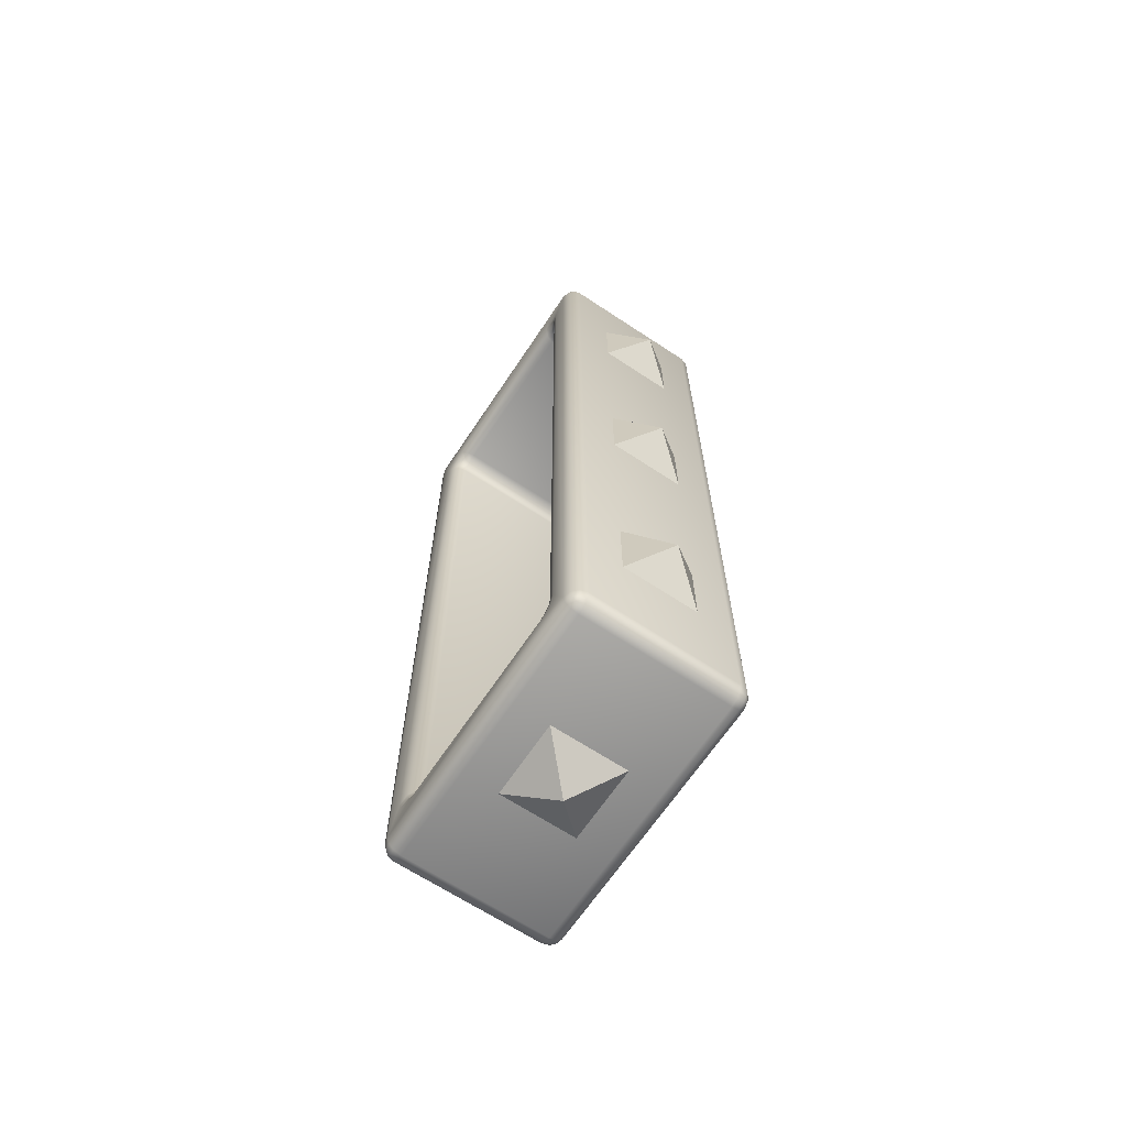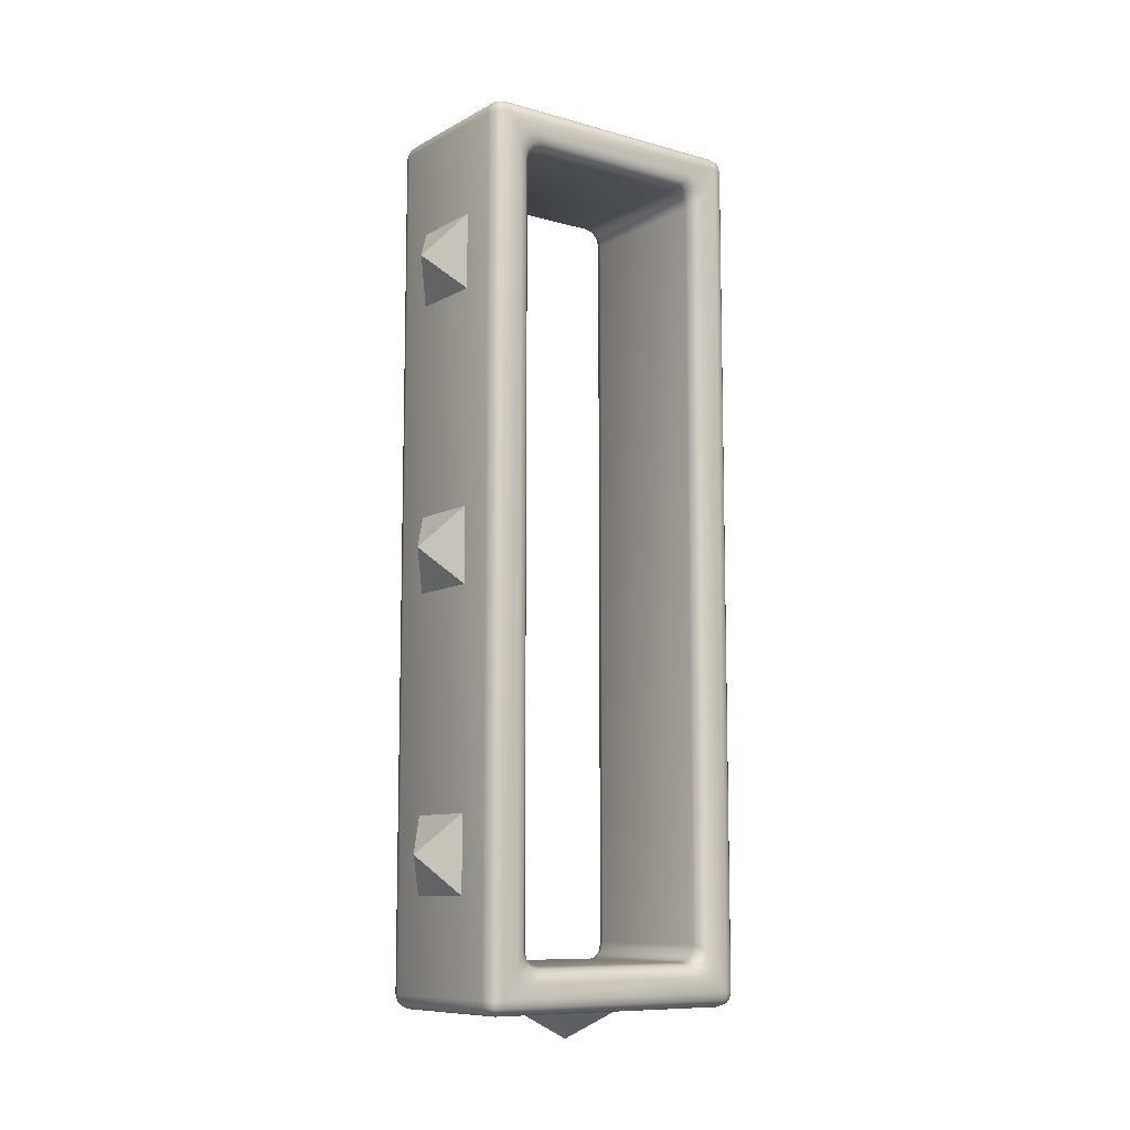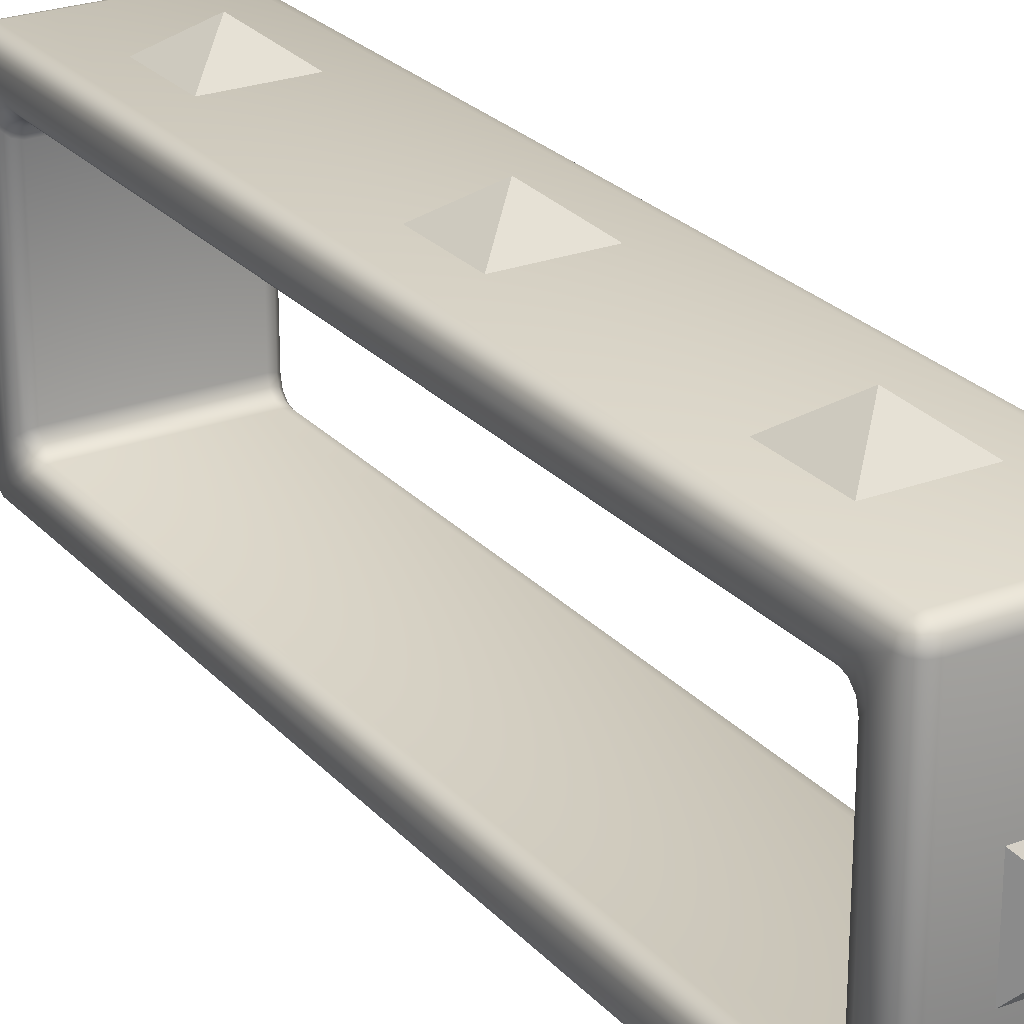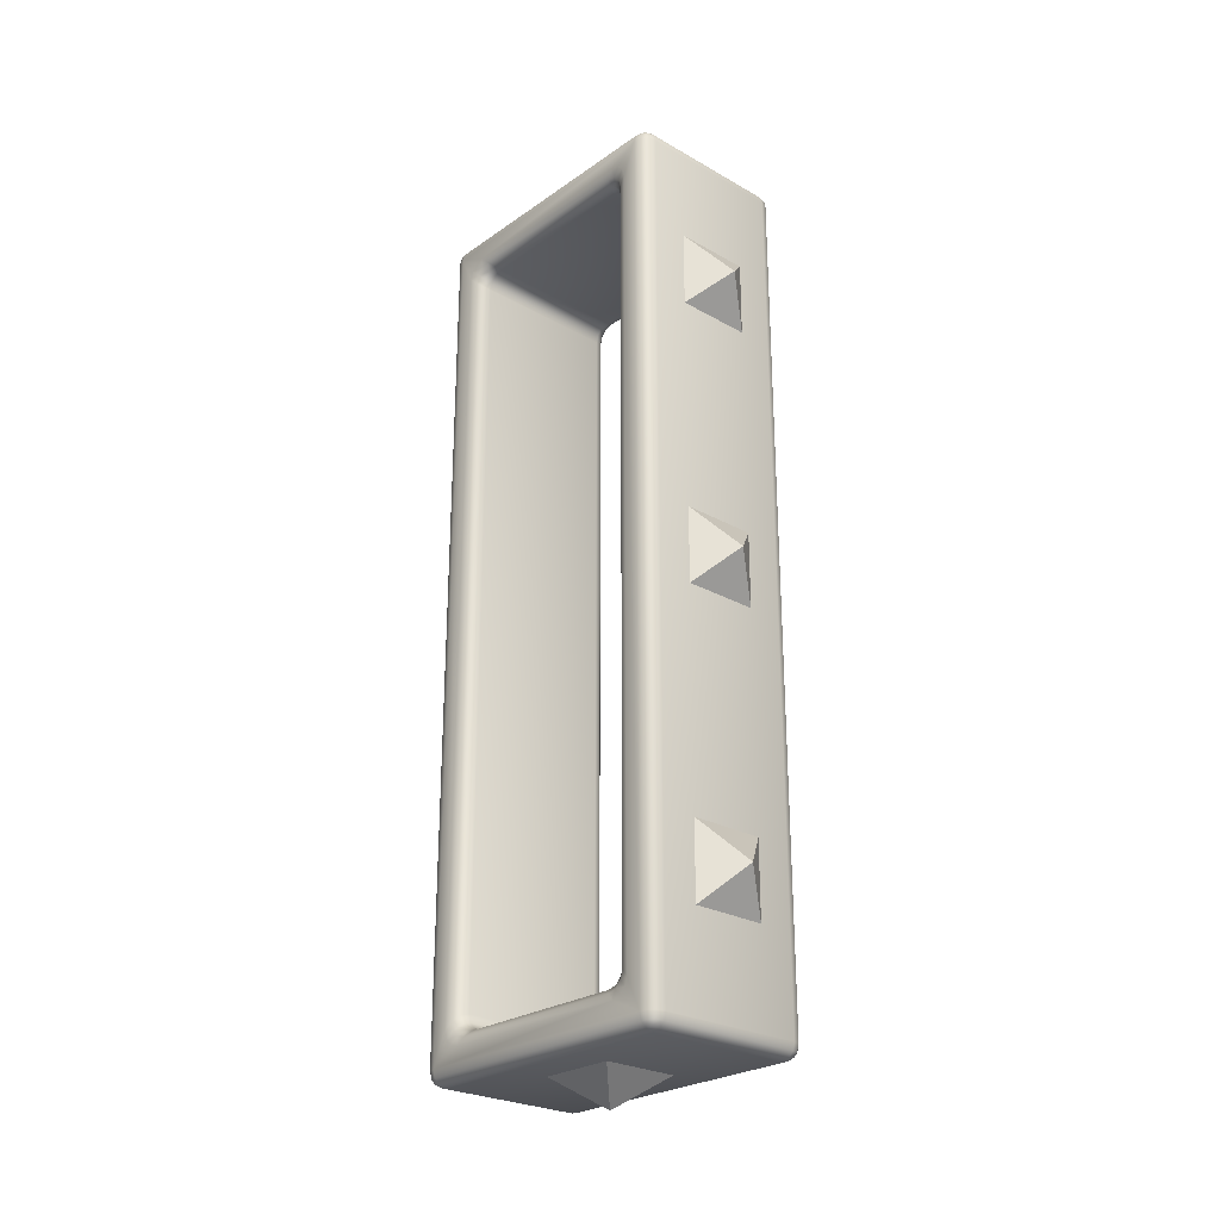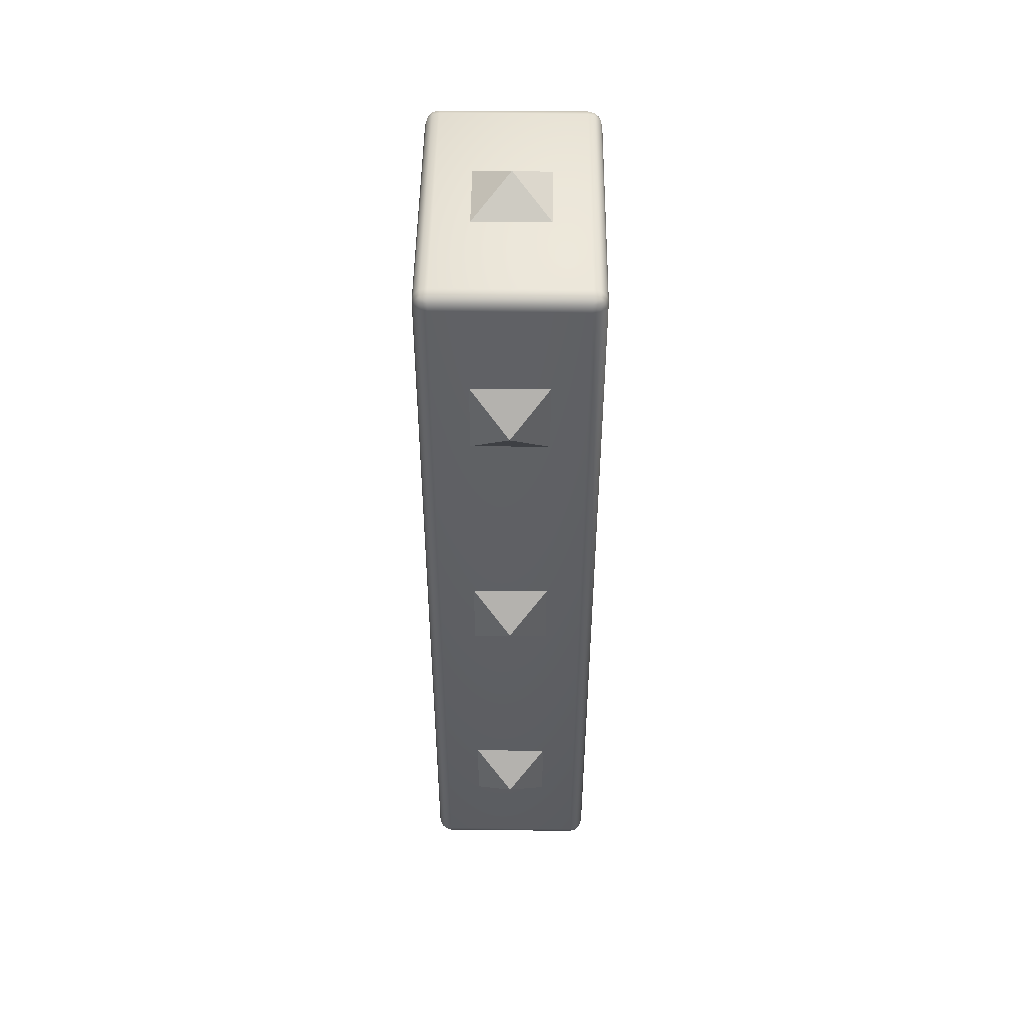
<metadata>
{"format":"obj","ext":"obj","renderer":"f3d","projection":"perspective","resolution":1024,"background":"white","views":[{"elev":-66.2,"azim":146.4,"up":"+Z"},{"elev":-9.6,"azim":53.9,"up":"+Z"},{"elev":25.1,"azim":148.6,"up":"+Y"},{"elev":-25.7,"azim":-42.1,"up":"+Z"},{"elev":47.8,"azim":-179.3,"up":"+Z"}]}
</metadata>
<code>
v -0.13 -0.5 0.87
v 0.13 -0.5 0.87
v 0 -0.6 1
v 0.13 -0.5 1.13
v -0.13 -0.5 1.13
v 0.13 -0.5 -0.13
v 0.13 -0.5 0.13
v -0 -0.6 0
v -0.13 -0.5 0.13
v -0.13 -0.5 -0.13
v 0.13 0.5 1.13
v 0.13 0.5 0.87
v -0 0.6 1
v -0.13 0.5 0.87
v -0.13 0.5 1.13
v -0.13 0.5 0.13
v 0.13 0.5 0.13
v 0 0.6 -0
v 0.13 0.5 -0.13
v -0.13 0.5 -0.13
v 0.13 0.13 -0.5
v 0.13 -0.13 -0.5
v -0 -0 -0.6
v -0.13 -0.13 -0.5
v -0.13 0.13 -0.5
v -0.13 -0.13 2.5
v 0.13 -0.13 2.5
v 0 0 2.6
v 0.13 0.13 2.5
v -0.13 0.13 2.5
v -0.25 -0.5 -0.45
v -0.3 -0.45 -0.45
v -0.25 -0.45 -0.5
v -0.275 -0.4933 -0.45
v -0.25 -0.4933 -0.475
v -0.2739 -0.4868 -0.4739
v -0.2933 -0.45 -0.475
v -0.2933 -0.475 -0.45
v -0.2868 -0.4739 -0.4739
v -0.25 -0.475 -0.4933
v -0.275 -0.45 -0.4933
v -0.2739 -0.4739 -0.4868
v -0.25 -0.5 2.45
v -0.25 -0.45 2.5
v -0.3 -0.45 2.45
v -0.25 -0.4933 2.475
v -0.275 -0.4933 2.45
v -0.2739 -0.4868 2.474
v -0.275 -0.45 2.493
v -0.25 -0.475 2.493
v -0.2739 -0.4739 2.487
v -0.2933 -0.475 2.45
v -0.2933 -0.45 2.475
v -0.2868 -0.4739 2.474
v -0.25 0.45 2.5
v -0.25 0.5 2.45
v -0.3 0.45 2.45
v -0.25 0.475 2.493
v -0.275 0.45 2.493
v -0.2739 0.4739 2.487
v -0.275 0.4933 2.45
v -0.25 0.4933 2.475
v -0.2739 0.4868 2.474
v -0.2933 0.45 2.475
v -0.2933 0.475 2.45
v -0.2868 0.4739 2.474
v -0.25 0.5 -0.45
v -0.25 0.45 -0.5
v -0.3 0.45 -0.45
v -0.25 0.4933 -0.475
v -0.275 0.4933 -0.45
v -0.2739 0.4868 -0.4739
v -0.275 0.45 -0.4933
v -0.25 0.475 -0.4933
v -0.2739 0.4739 -0.4868
v -0.2933 0.475 -0.45
v -0.2933 0.45 -0.475
v -0.2868 0.4739 -0.4739
v 0.25 0.5 -0.45
v 0.3 0.45 -0.45
v 0.25 0.45 -0.5
v 0.275 0.4933 -0.45
v 0.25 0.4933 -0.475
v 0.2739 0.4868 -0.4739
v 0.2933 0.45 -0.475
v 0.2933 0.475 -0.45
v 0.2868 0.4739 -0.4739
v 0.25 0.475 -0.4933
v 0.275 0.45 -0.4933
v 0.2739 0.4739 -0.4868
v 0.25 -0.5 -0.45
v 0.25 -0.45 -0.5
v 0.3 -0.45 -0.45
v 0.25 -0.4933 -0.475
v 0.275 -0.4933 -0.45
v 0.2739 -0.4868 -0.4739
v 0.275 -0.45 -0.4933
v 0.25 -0.475 -0.4933
v 0.2739 -0.4739 -0.4868
v 0.2933 -0.475 -0.45
v 0.2933 -0.45 -0.475
v 0.2868 -0.4739 -0.4739
v 0.3 -0.45 2.45
v 0.25 -0.45 2.5
v 0.25 -0.5 2.45
v 0.2926 -0.45 2.475
v 0.2926 -0.4745 2.45
v 0.287 -0.4738 2.474
v 0.25 -0.4745 2.493
v 0.2745 -0.45 2.493
v 0.2738 -0.4738 2.487
v 0.2745 -0.4926 2.45
v 0.25 -0.4926 2.475
v 0.2738 -0.487 2.474
v 0.25 0.5 2.45
v 0.25 0.45 2.5
v 0.3 0.45 2.45
v 0.25 0.4933 2.475
v 0.275 0.4933 2.45
v 0.2739 0.4868 2.474
v 0.275 0.45 2.493
v 0.25 0.475 2.493
v 0.2739 0.4739 2.487
v 0.2933 0.475 2.45
v 0.2933 0.45 2.475
v 0.2868 0.4739 2.474
v -0.3 -0.3416 2.4
v -0.3 -0.4 2.342
v -0.3 -0.3708 2.392
v -0.3 -0.3922 2.371
v -0.25 -0.2933 2.35
v -0.25 -0.35 2.293
v -0.25 -0.3217 2.342
v -0.25 -0.3424 2.322
v -0.2933 -0.317 2.375
v -0.2933 -0.375 2.317
v -0.2933 -0.346 2.367
v -0.2933 -0.3672 2.346
v -0.275 -0.2995 2.357
v -0.275 -0.3567 2.3
v -0.275 -0.3281 2.349
v -0.275 -0.349 2.328
v -0.3 0.4 2.342
v -0.3 0.3416 2.4
v -0.3 0.3922 2.371
v -0.3 0.3708 2.392
v -0.25 0.35 2.293
v -0.25 0.2933 2.35
v -0.25 0.3424 2.322
v -0.25 0.3217 2.342
v -0.2933 0.375 2.317
v -0.2933 0.317 2.375
v -0.2933 0.3672 2.346
v -0.2933 0.346 2.367
v -0.275 0.3567 2.3
v -0.275 0.2995 2.357
v -0.275 0.349 2.328
v -0.275 0.3281 2.349
v -0.25 -0.35 -0.2933
v -0.25 -0.2933 -0.35
v -0.25 -0.3424 -0.3217
v -0.25 -0.3217 -0.3424
v -0.3 -0.4 -0.3416
v -0.3 -0.3416 -0.4
v -0.3 -0.3922 -0.3708
v -0.3 -0.3708 -0.3922
v -0.275 -0.3567 -0.2995
v -0.275 -0.2995 -0.3567
v -0.275 -0.349 -0.3281
v -0.275 -0.3281 -0.349
v -0.2933 -0.375 -0.317
v -0.2933 -0.317 -0.375
v -0.2933 -0.3672 -0.346
v -0.2933 -0.346 -0.3672
v -0.3 0.3416 -0.4
v -0.3 0.4 -0.3416
v -0.3 0.3708 -0.3922
v -0.3 0.3922 -0.3708
v -0.25 0.2933 -0.35
v -0.25 0.35 -0.2933
v -0.25 0.3217 -0.3424
v -0.25 0.3424 -0.3217
v -0.2933 0.317 -0.375
v -0.2933 0.375 -0.317
v -0.2933 0.346 -0.3672
v -0.2933 0.3672 -0.346
v -0.275 0.2995 -0.3567
v -0.275 0.3567 -0.2995
v -0.275 0.3281 -0.349
v -0.275 0.349 -0.3281
v 0.25 -0.35 2.293
v 0.25 -0.2933 2.35
v 0.25 -0.3424 2.322
v 0.25 -0.3217 2.342
v 0.3 -0.4 2.342
v 0.3 -0.3416 2.4
v 0.3 -0.3922 2.371
v 0.3 -0.3708 2.392
v 0.275 -0.3567 2.3
v 0.275 -0.2995 2.357
v 0.275 -0.349 2.328
v 0.275 -0.3281 2.349
v 0.2933 -0.375 2.317
v 0.2933 -0.317 2.375
v 0.2933 -0.3672 2.346
v 0.2933 -0.346 2.367
v 0.3 0.3416 2.4
v 0.3 0.4 2.342
v 0.3 0.3708 2.392
v 0.3 0.3922 2.371
v 0.25 0.2933 2.35
v 0.25 0.35 2.293
v 0.25 0.3217 2.342
v 0.25 0.3424 2.322
v 0.2933 0.317 2.375
v 0.2933 0.375 2.317
v 0.2933 0.346 2.367
v 0.2933 0.3672 2.346
v 0.275 0.2995 2.357
v 0.275 0.3567 2.3
v 0.275 0.3281 2.349
v 0.275 0.349 2.328
v 0.25 -0.2933 -0.35
v 0.25 -0.35 -0.2933
v 0.25 -0.3217 -0.3424
v 0.25 -0.3424 -0.3217
v 0.3 -0.3416 -0.4
v 0.3 -0.4 -0.3416
v 0.3 -0.3708 -0.3922
v 0.3 -0.3922 -0.3708
v 0.275 -0.3567 -0.2995
v 0.275 -0.2995 -0.3567
v 0.275 -0.349 -0.3281
v 0.275 -0.3281 -0.349
v 0.2933 -0.375 -0.317
v 0.2933 -0.317 -0.375
v 0.2933 -0.3672 -0.346
v 0.2933 -0.346 -0.3672
v 0.3 0.4 -0.3416
v 0.3 0.3416 -0.4
v 0.3 0.3922 -0.3708
v 0.3 0.3708 -0.3922
v 0.25 0.35 -0.2933
v 0.25 0.2933 -0.35
v 0.25 0.3424 -0.3217
v 0.25 0.3217 -0.3424
v 0.2933 0.317 -0.375
v 0.2933 0.375 -0.317
v 0.2933 0.346 -0.3672
v 0.2933 0.3672 -0.346
v 0.275 0.2995 -0.3567
v 0.275 0.3567 -0.2995
v 0.275 0.3281 -0.349
v 0.275 0.349 -0.3281
v -0.13 -0.5 1.87
v 0.13 -0.5 1.87
v 0 -0.6 2
v 0.13 -0.5 2.13
v -0.13 -0.5 2.13
v 0.13 0.5 2.13
v 0.13 0.5 1.87
v -0 0.6 2
v -0.13 0.5 1.87
v -0.13 0.5 2.13
f 1 2 3
f 2 4 3
f 4 5 3
f 5 1 3
f 6 7 8
f 7 9 8
f 9 10 8
f 10 6 8
f 11 12 13
f 12 14 13
f 14 15 13
f 15 11 13
f 16 17 18
f 17 19 18
f 19 20 18
f 20 16 18
f 21 22 23
f 22 24 23
f 24 25 23
f 25 21 23
f 26 27 28
f 27 29 28
f 29 30 28
f 30 26 28
f 116 44 104
f 67 115 79
f 68 92 33
f 224 132 191
f 151 188 155
f 164 183 175
f 139 148 131
f 91 43 31
f 215 200 219
f 188 147 155
f 34 35 31
f 34 39 36
f 37 38 32
f 37 42 39
f 40 41 33
f 35 42 40
f 36 39 42
f 46 47 43
f 46 51 48
f 49 50 44
f 49 54 51
f 52 53 45
f 47 54 52
f 48 51 54
f 58 59 55
f 62 60 58
f 61 62 56
f 61 66 63
f 64 65 57
f 59 66 64
f 60 63 66
f 70 71 67
f 70 75 72
f 73 74 68
f 77 75 73
f 76 77 69
f 71 78 76
f 72 75 78
f 82 83 79
f 82 87 84
f 85 86 80
f 85 90 87
f 88 89 81
f 83 90 88
f 84 87 90
f 94 95 91
f 94 99 96
f 97 98 92
f 101 99 97
f 100 101 93
f 95 102 100
f 96 99 102
f 106 107 103
f 106 111 108
f 109 110 104
f 113 111 109
f 112 113 105
f 112 108 114
f 108 111 114
f 118 119 115
f 118 123 120
f 121 122 116
f 121 126 123
f 124 125 117
f 119 126 124
f 120 123 126
f 43 34 31
f 47 38 34
f 52 32 38
f 55 49 44
f 59 53 49
f 64 45 53
f 67 61 56
f 71 65 61
f 76 57 65
f 33 73 68
f 41 77 73
f 37 69 77
f 31 94 91
f 35 98 94
f 40 92 98
f 79 70 67
f 83 74 70
f 88 68 74
f 93 85 80
f 101 89 85
f 97 81 89
f 91 112 105
f 95 107 112
f 107 93 103
f 115 82 79
f 119 86 82
f 124 80 86
f 116 110 121
f 110 125 121
f 106 117 125
f 43 113 46
f 46 109 50
f 109 44 50
f 56 118 115
f 62 122 118
f 58 116 122
f 144 135 127
f 152 139 135
f 192 148 211
f 176 151 143
f 140 159 167
f 240 93 80
f 168 179 187
f 212 180 243
f 183 168 187
f 200 211 219
f 244 160 223
f 236 240 247
f 232 247 251
f 208 248 239
f 196 215 207
f 220 243 252
f 244 232 251
f 216 252 248
f 228 203 195
f 203 231 199
f 231 191 199
f 136 167 171
f 117 103 196
f 32 45 128
f 176 57 69
f 164 174 172
f 174 165 173
f 173 163 171
f 127 137 129
f 137 130 129
f 138 128 130
f 172 170 168
f 170 173 169
f 169 171 167
f 135 141 137
f 141 138 137
f 142 136 138
f 168 162 160
f 162 169 161
f 161 167 159
f 139 133 141
f 133 142 141
f 134 140 142
f 143 153 145
f 145 154 146
f 154 144 146
f 151 157 153
f 153 158 154
f 158 152 154
f 155 149 157
f 157 150 158
f 150 156 158
f 175 185 177
f 185 178 177
f 186 176 178
f 183 189 185
f 189 186 185
f 190 184 186
f 187 181 189
f 181 190 189
f 182 188 190
f 252 245 254
f 254 246 253
f 246 251 253
f 231 226 224
f 233 225 226
f 225 232 223
f 248 254 250
f 250 253 249
f 253 247 249
f 235 233 231
f 237 234 233
f 234 236 232
f 239 250 241
f 241 249 242
f 249 240 242
f 228 237 235
f 230 238 237
f 238 227 236
f 196 206 204
f 206 197 205
f 205 195 203
f 204 202 200
f 202 205 201
f 201 203 199
f 200 194 192
f 194 201 193
f 193 199 191
f 207 217 209
f 217 210 209
f 218 208 210
f 215 221 217
f 221 218 217
f 222 216 218
f 219 213 221
f 213 222 221
f 214 220 222
f 192 133 131
f 194 134 133
f 193 132 134
f 160 225 223
f 162 226 225
f 161 224 226
f 212 149 147
f 214 150 149
f 213 148 150
f 244 181 179
f 246 182 181
f 245 180 182
f 128 171 163
f 255 256 257
f 256 258 257
f 258 259 257
f 259 255 257
f 260 261 262
f 261 263 262
f 263 264 262
f 264 260 262
f 116 55 44
f 67 56 115
f 68 81 92
f 224 159 132
f 151 184 188
f 164 172 183
f 139 156 148
f 91 105 43
f 215 204 200
f 188 180 147
f 34 36 35
f 34 38 39
f 37 39 38
f 37 41 42
f 40 42 41
f 35 36 42
f 46 48 47
f 46 50 51
f 49 51 50
f 49 53 54
f 52 54 53
f 47 48 54
f 58 60 59
f 62 63 60
f 61 63 62
f 61 65 66
f 64 66 65
f 59 60 66
f 70 72 71
f 70 74 75
f 73 75 74
f 77 78 75
f 76 78 77
f 71 72 78
f 82 84 83
f 82 86 87
f 85 87 86
f 85 89 90
f 88 90 89
f 83 84 90
f 94 96 95
f 94 98 99
f 97 99 98
f 101 102 99
f 100 102 101
f 95 96 102
f 106 108 107
f 106 110 111
f 109 111 110
f 113 114 111
f 112 114 113
f 112 107 108
f 118 120 119
f 118 122 123
f 121 123 122
f 121 125 126
f 124 126 125
f 119 120 126
f 43 47 34
f 47 52 38
f 52 45 32
f 55 59 49
f 59 64 53
f 64 57 45
f 67 71 61
f 71 76 65
f 76 69 57
f 33 41 73
f 41 37 77
f 37 32 69
f 31 35 94
f 35 40 98
f 40 33 92
f 79 83 70
f 83 88 74
f 88 81 68
f 93 101 85
f 101 97 89
f 97 92 81
f 91 95 112
f 95 100 107
f 107 100 93
f 115 119 82
f 119 124 86
f 124 117 80
f 116 104 110
f 110 106 125
f 106 103 117
f 43 105 113
f 46 113 109
f 109 104 44
f 56 62 118
f 62 58 122
f 58 55 116
f 144 152 135
f 152 156 139
f 192 131 148
f 176 184 151
f 140 132 159
f 195 197 103
f 117 209 210
f 117 210 208
f 195 103 93
f 228 195 93
f 80 117 208
f 80 208 239
f 230 228 93
f 229 230 93
f 80 239 241
f 80 241 242
f 227 229 93
f 80 242 240
f 240 227 93
f 168 160 179
f 212 147 180
f 183 172 168
f 200 192 211
f 244 179 160
f 236 227 240
f 232 236 247
f 208 216 248
f 196 204 215
f 220 212 243
f 244 223 232
f 216 220 252
f 228 235 203
f 203 235 231
f 231 224 191
f 136 140 167
f 207 209 117
f 103 197 198
f 196 207 117
f 103 198 196
f 177 178 69
f 57 143 145
f 57 145 146
f 175 177 69
f 164 175 69
f 57 146 144
f 57 144 45
f 144 127 45
f 164 69 32
f 166 164 32
f 45 127 129
f 165 166 32
f 163 165 32
f 45 129 130
f 128 163 32
f 45 130 128
f 69 178 176
f 176 143 57
f 164 166 174
f 174 166 165
f 173 165 163
f 127 135 137
f 137 138 130
f 138 136 128
f 172 174 170
f 170 174 173
f 169 173 171
f 135 139 141
f 141 142 138
f 142 140 136
f 168 170 162
f 162 170 169
f 161 169 167
f 139 131 133
f 133 134 142
f 134 132 140
f 143 151 153
f 145 153 154
f 154 152 144
f 151 155 157
f 153 157 158
f 158 156 152
f 155 147 149
f 157 149 150
f 150 148 156
f 175 183 185
f 185 186 178
f 186 184 176
f 183 187 189
f 189 190 186
f 190 188 184
f 187 179 181
f 181 182 190
f 182 180 188
f 252 243 245
f 254 245 246
f 246 244 251
f 231 233 226
f 233 234 225
f 225 234 232
f 248 252 254
f 250 254 253
f 253 251 247
f 235 237 233
f 237 238 234
f 234 238 236
f 239 248 250
f 241 250 249
f 249 247 240
f 228 230 237
f 230 229 238
f 238 229 227
f 196 198 206
f 206 198 197
f 205 197 195
f 204 206 202
f 202 206 205
f 201 205 203
f 200 202 194
f 194 202 201
f 193 201 199
f 207 215 217
f 217 218 210
f 218 216 208
f 215 219 221
f 221 222 218
f 222 220 216
f 219 211 213
f 213 214 222
f 214 212 220
f 192 194 133
f 194 193 134
f 193 191 132
f 160 162 225
f 162 161 226
f 161 159 224
f 212 214 149
f 214 213 150
f 213 211 148
f 244 246 181
f 246 245 182
f 245 243 180
f 128 136 171

</code>
